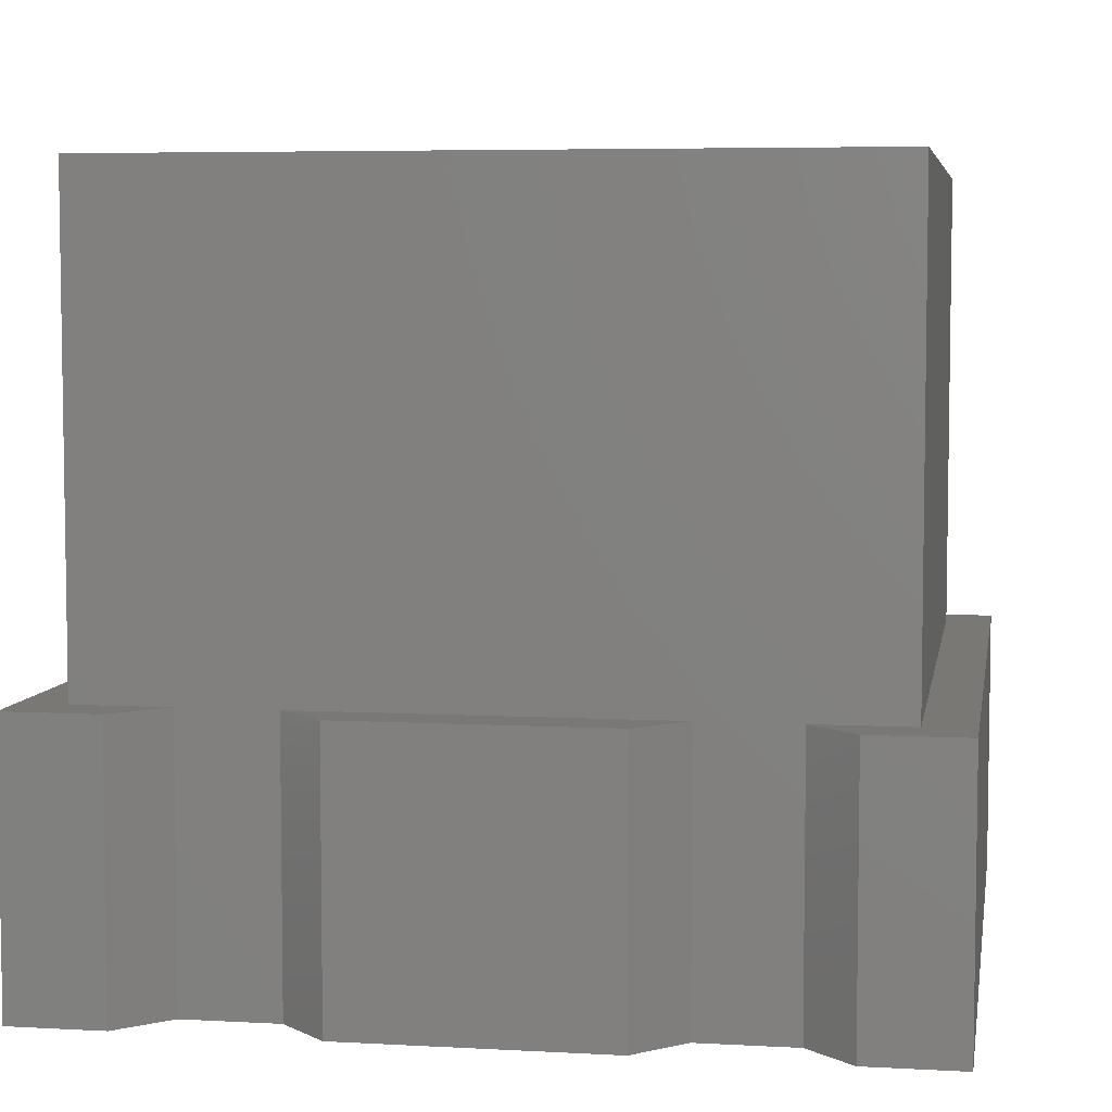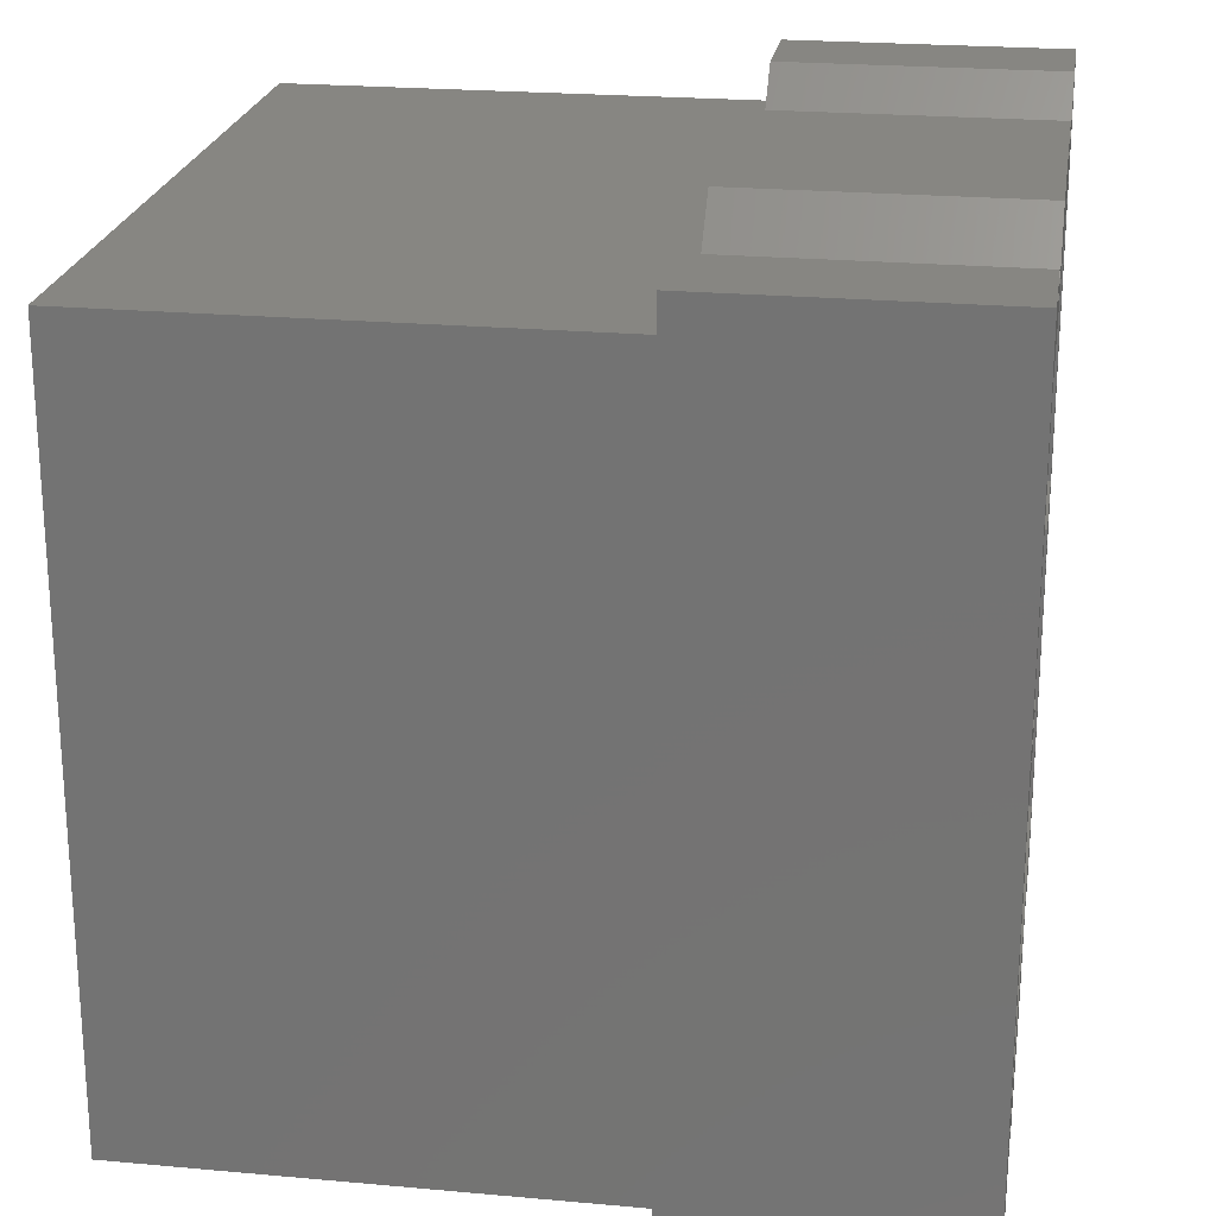
<metadata>
{"format":"stl","ext":"stl","renderer":"f3d","projection":"perspective","resolution":1024,"background":"white","views":[{"elev":5.7,"azim":-170.4,"up":"+Z"},{"elev":22.5,"azim":98.9,"up":"+Y"}]}
</metadata>
<code>
# stl→obj: 377 verts, 768 faces
v 9.558 5.793 26.66
v 9.502 5.468 26.8
v 9.502 5.468 26.66
v 9.558 5.793 26.8
v 9.498 6.063 26.66
v 9.498 6.063 26.8
v 9.344 6.245 26.8
v 9.344 6.245 26.66
v 9.076 5.134 26.8
v 8.721 5.083 26.66
v 9.076 5.134 26.66
v 8.721 5.083 26.8
v 9.133 6.349 26.8
v 9.133 6.349 26.66
v 8.797 6.379 26.8
v 8.899 6.381 26.66
v 8.797 6.379 26.66
v 8.899 6.381 26.8
v 8.679 6.368 26.8
v 8.679 6.368 26.66
v 8.721 5.928 26.66
v 8.721 5.928 26.8
v 9.339 5.256 26.8
v 9.339 5.256 26.66
v 9.359 6.245 25.82
v 9.148 6.349 25.82
v 8.813 6.379 25.82
v 8.695 6.368 25.82
v 9.354 5.256 25.82
v 9.517 5.468 25.82
v 8.736 5.083 25.82
v 9.091 5.134 25.82
v 8.915 6.381 25.82
v 9.573 5.793 25.82
v 9.513 6.063 25.82
v 8.736 5.928 25.82
v 6.151 4.674 26.8
v 5.658 5.565 26.8
v 5.441 4.674 26.8
v 5.93 5.565 26.8
v 5.796 6.526 26.8
v 5.803 6.472 26.66
v 5.658 5.565 26.66
v 5.796 6.526 26.66
v 5.441 4.674 26.66
v 5.674 5.565 25.82
v 5.811 6.526 25.82
v 5.93 5.565 26.66
v 6.151 4.674 26.66
v 5.456 4.674 25.82
v 6.166 4.674 25.82
v 5.946 5.565 25.82
v 12.75 8.25 15.8
v 12.75 9.25 11
v 12.75 8.25 11
v 12.75 9.25 15.8
v 9.811 7.689 16.3
v 9.5 7.451 15.8
v 9.811 7.689 15.8
v 9.5 7.451 16.3
v 10.15 8.25 15.8
v 10.05 8 16.3
v 10.05 8 15.8
v 10.15 8.25 16.3
v 8.362 7.301 16.3
v 8 7.451 15.8
v 8.362 7.301 15.8
v 8 7.451 16.3
v 7.451 9.5 16.3
v 7.689 9.811 15.8
v 7.451 9.5 15.8
v 7.689 9.811 16.3
v 9.138 7.301 16.3
v 8.75 7.25 15.8
v 9.138 7.301 15.8
v 8.75 7.25 16.3
v 7.451 8 16.3
v 7.689 7.689 15.8
v 7.689 7.689 16.3
v 7.451 8 15.8
v 7.347 8.25 16.3
v 7.347 8.25 15.8
v 9.811 9.811 15.8
v 10.05 9.5 16.3
v 10.05 9.5 15.8
v 9.811 9.811 16.3
v 4.75 9.25 15.8
v 4.75 8.25 15.8
v 7.347 9.25 15.8
v 8 10.05 15.8
v 8.362 10.2 15.8
v 8.75 10.25 15.8
v 9.138 10.2 15.8
v 9.5 10.05 15.8
v 10.15 9.25 15.8
v 15.5 9.25 11
v 15.5 8.25 11
v 15.5 15.5 11
v 3.031e-14 17.5 11
v 2 9.25 11
v 2 2 11
v 2 15.5 11
v 2 17.5 11
v 2 8.25 11
v 3 16.5 11
v 5 16.5 11
v 6 17.5 11
v 12.5 16.5 11
v 11.5 17.5 11
v 14.5 16.5 11
v 15.5 17.5 11
v 2.01 0.005025 11
v 1.269e-14 -3.172e-14 11
v 3 1 11
v 15.5 2 11
v 2.505 0.5025 11
v 5 1 11
v 6 -3.827e-14 11
v 12.5 1 11
v 11.5 -4.472e-14 11
v 14.5 1 11
v 15.5 -4.837e-14 11
v 17.5 -5.076e-14 11
v 17.5 17.5 11
v 4.75 8.25 11
v 4.75 9.25 11
v 10.15 9.25 16.3
v 8 10.05 16.3
v 7.347 9.25 16.3
v 8.75 10.25 16.3
v 9.138 10.2 16.3
v 8.362 10.2 16.3
v 9.5 10.05 16.3
v 3 1 16.3
v 2.003 -4.59e-14 16.3
v 1.803e-14 -4.597e-14 16.3
v 0.108 -4.597e-14 16.3
v 14.5 12.85 26.8
v 14.5 11.85 26.66
v 14.5 11.85 26.8
v 14.5 12.85 26.66
v 15.5 2 16.8
v 15.5 8.25 16.8
v 10.97 5.806 26.8
v 11.35 3.518 26.8
v 11.37 5.327 26.8
v 11.35 3 26.8
v 11.98 3.518 26.8
v 11.59 5.519 26.8
v 11.98 5.28 26.8
v 12.18 6.221 26.8
v 13.47 3.518 26.8
v 12.84 6.866 26.8
v 12.84 3.518 26.8
v 1 1 26.8
v 4.148 3 26.8
v 1 16.5 26.8
v 16.5 1 26.8
v 3 10.05 26.8
v 4.995 3 26.8
v 6.604 3 26.8
v 5.288 4.106 26.8
v 6.304 4.106 26.8
v 7.49 3 26.8
v 7.811 3 26.8
v 7.713 6.83 26.8
v 8.721 3 26.8
v 8.721 4.537 26.8
v 9.415 4.619 26.8
v 9.706 4.709 26.8
v 9.953 4.838 26.8
v 10.15 5.01 26.8
v 10.3 5.226 26.8
v 10.39 5.492 26.8
v 10.42 5.814 26.8
v 13.47 3 26.8
v 14.5 10.05 26.8
v 14.5 11.05 26.8
v 14.5 13.65 26.8
v 14.5 14.65 26.8
v 3 14.65 26.8
v 16.5 16.5 26.8
v 3 13.65 26.8
v 3 11.85 26.8
v 3 11.05 26.8
v 3 12.85 26.8
v 5.27 6.871 26.8
v 5.179 6.327 26.8
v 6.249 6.951 26.8
v 7.974 6.865 26.8
v 8.267 6.892 26.8
v 8.551 6.909 26.8
v 8.788 6.915 26.8
v 9.405 6.859 26.8
v 9.683 6.786 26.8
v 9.925 6.675 26.8
v 10.13 6.526 26.8
v 10.29 6.336 26.8
v 10.39 6.1 26.8
v 12.21 6.951 26.8
v 7.811 6.27 26.8
v 3 10.05 26.66
v 14.5 10.05 26.66
v 3 11.05 26.66
v 14.5 11.05 26.66
v 3 14.65 26.66
v 14.5 14.65 26.66
v 1.692e-14 2.041e-14 16.8
v 1 1 16.8
v 3.454e-14 17.5 16.8
v 2.011 0.009422 16.8
v 2.505 0.505 16.8
v 3 1 16.8
v 1 16.5 16.8
v 2 17.5 16.8
v 3 16.5 16.8
v 5 16.5 16.8
v 6 17.5 16.8
v 15.5 3.473e-15 16.8
v 16.5 1 16.8
v 14.5 1 16.8
v 17.5 1.371e-15 16.8
v 16.5 16.5 16.8
v 15.5 17.5 16.8
v 14.5 16.5 16.8
v 17.5 17.5 16.8
v 2 2 16.8
v 2 8.25 16.8
v 6 1.386e-14 16.8
v 5 1 16.8
v 3 13.65 26.66
v 14.5 13.65 26.66
v 8.75 8.25 21.8
v 12.5 1 16.8
v 11.5 7.681e-15 16.8
v 12.5 16.5 16.8
v 11.5 17.5 16.8
v 8.551 6.909 26.66
v 8.788 6.915 26.66
v 3 11.85 26.66
v 3 12.85 26.66
v 7.713 6.83 26.66
v 7.811 6.27 26.66
v 7.811 3 26.66
v 8.721 3 26.66
v 7.974 6.865 26.66
v 8.267 6.892 26.66
v 10.39 5.492 26.66
v 10.3 5.226 26.66
v 7.49 3 26.66
v 6.249 6.951 26.66
v 7.98 6.865 26.35
v 7.719 6.828 26.35
v 2 2 23.8
v 8.75 2 21.8
v 14.45 2 23.8
v 2.987 2 23.8
v 14.45 2 26.35
v 2.987 2 26.35
v 15.5 2 23.8
v 8.273 6.892 26.35
v 9.415 4.619 26.66
v 8.721 4.537 26.66
v 9.706 4.709 26.66
v 5.179 6.327 26.66
v 4.148 3 26.66
v 10.97 5.806 26.66
v 11.37 5.327 26.66
v 12.84 3.518 26.66
v 13.47 3.518 26.66
v 10.13 6.526 26.66
v 10.29 6.336 26.66
v 12.21 6.951 26.66
v 12.84 6.866 26.66
v 9.953 4.838 26.66
v 8.557 6.909 26.35
v 10.42 5.814 26.66
v 9.925 6.675 26.66
v 12.18 6.221 26.66
v 11.59 5.519 26.66
v 5.288 4.106 26.66
v 4.995 3 26.66
v 11.35 3.518 26.66
v 11.98 3.518 26.66
v 11.35 3 26.66
v 15.5 8.25 23.8
v 14.45 8.25 26.35
v 2.987 8.25 23.8
v 14.45 8.25 23.8
v 2.987 8.25 26.35
v 2 8.25 23.8
v 12.18 6.221 26.35
v 11.99 5.28 26.35
v 11.59 5.519 26.35
v 11.38 5.332 26.35
v 11.36 3.518 26.35
v 10.98 5.811 26.35
v 11.99 3.518 26.35
v 5.285 6.872 26.35
v 4.163 3 26.35
v 5.185 6.329 26.35
v 6.255 6.951 26.35
v 7.496 3 26.35
v 8.763 6.914 26.35
v 8.796 6.915 26.35
v 9.314 6.869 26.35
v 9.405 6.861 26.35
v 9.688 6.786 26.35
v 9.931 6.675 26.35
v 10.13 6.526 26.35
v 10.29 6.336 26.35
v 10.39 6.1 26.35
v 12.22 6.953 26.35
v 10.43 5.814 26.35
v 12.85 6.867 26.35
v 12.86 3.518 26.35
v 13.48 3.518 26.35
v 13.49 3 26.35
v 5.011 3 26.35
v 6.61 3 26.35
v 5.294 4.106 26.35
v 6.31 4.104 26.35
v 7.827 3 26.35
v 7.817 6.27 26.35
v 8.726 3 26.35
v 11.36 3 26.35
v 8.726 4.535 26.35
v 9.421 4.619 26.35
v 9.659 4.69 26.35
v 9.698 4.702 26.35
v 9.958 4.838 26.35
v 10.16 5.01 26.35
v 10.3 5.226 26.35
v 10.4 5.492 26.35
v 6.604 3 26.66
v 5.27 6.871 26.66
v 10.39 6.1 26.66
v 2 9.25 16.8
v 2 15.5 16.8
v 9.683 6.786 26.66
v 9.405 6.859 26.66
v 13.47 3 26.66
v 10.15 5.01 26.66
v 6.304 4.106 26.66
v 11.98 5.28 26.66
v 15.5 9.25 16.8
v 8.75 9.25 21.8
v 14.5 10.05 26.38
v 3 9.25 26.38
v 3 10.05 26.38
v 14.5 9.25 26.38
v 12.18 6.219 26.4
v 9.703 4.704 26.5
v 9.418 4.619 26.5
v 15.5 9.25 23.8
v 15.5 15.5 16.8
v 15.5 15.5 23.8
v 3 13.65 26.38
v 14.5 13.65 26.38
v 2 15.5 23.8
v 2 9.25 23.8
v 14.5 15.5 23.8
v 14.5 9.25 23.8
v 3 12.85 26.38
v 14.5 12.85 26.38
v 3 14.65 26.38
v 14.5 14.65 26.38
v 9.687 6.787 26.44
v 8.75 15.5 21.8
v 14.5 15.5 26.38
v 3 15.5 23.8
v 3 15.5 26.38
v 3 11.85 26.38
v 14.5 11.05 26.38
v 3 11.05 26.38
v 14.5 11.85 26.38
v 3 9.25 23.8
f 1 2 3
f 2 1 4
f 5 4 1
f 4 5 6
f 5 7 6
f 7 5 8
f 9 10 11
f 10 9 12
f 13 8 14
f 8 13 7
f 15 16 17
f 16 15 18
f 19 17 20
f 17 19 15
f 19 21 22
f 21 19 20
f 18 14 16
f 14 18 13
f 22 15 19
f 15 22 12
f 15 12 9
f 15 9 18
f 18 9 13
f 13 9 23
f 13 23 7
f 7 23 2
f 7 2 6
f 6 2 4
f 22 10 12
f 10 22 21
f 23 11 24
f 11 23 9
f 3 23 24
f 23 3 2
f 14 25 26
f 25 14 8
f 20 27 28
f 27 20 17
f 29 3 24
f 3 29 30
f 11 31 32
f 31 11 10
f 17 33 27
f 33 17 16
f 24 32 29
f 32 24 11
f 34 5 1
f 5 34 35
f 20 36 21
f 36 20 28
f 35 8 5
f 8 35 25
f 30 1 3
f 1 30 34
f 21 31 10
f 31 21 36
f 16 26 33
f 26 16 14
f 27 36 28
f 36 27 31
f 31 27 32
f 32 27 33
f 32 33 26
f 32 26 29
f 29 26 25
f 29 25 30
f 30 25 35
f 30 35 34
f 37 38 39
f 38 37 40
f 38 40 41
f 38 42 43
f 42 38 41
f 42 41 44
f 38 45 39
f 45 38 43
f 42 46 43
f 46 42 47
f 47 42 44
f 48 37 49
f 37 48 40
f 42 40 48
f 40 42 41
f 41 42 44
f 43 50 45
f 50 43 46
f 46 51 50
f 51 46 52
f 52 46 47
f 47 48 52
f 48 47 42
f 42 47 44
f 49 50 51
f 50 49 45
f 37 45 49
f 45 37 39
f 52 49 51
f 49 52 48
f 53 54 55
f 54 53 56
f 57 58 59
f 58 57 60
f 61 62 63
f 62 61 64
f 65 66 67
f 66 65 68
f 69 70 71
f 70 69 72
f 73 74 75
f 74 73 76
f 77 78 79
f 78 77 80
f 81 80 77
f 80 81 82
f 60 75 58
f 75 60 73
f 83 84 85
f 84 83 86
f 87 82 88
f 82 87 89
f 82 89 80
f 80 89 71
f 80 71 78
f 78 71 70
f 78 70 66
f 66 70 90
f 66 90 67
f 67 90 91
f 67 91 74
f 74 91 92
f 74 92 75
f 75 92 93
f 75 93 58
f 58 93 94
f 58 94 59
f 59 94 83
f 59 83 63
f 63 83 85
f 63 85 61
f 61 85 95
f 61 95 56
f 61 56 53
f 68 78 66
f 78 68 79
f 96 55 54
f 55 96 97
f 97 96 98
f 99 100 101
f 100 99 102
f 102 99 103
f 101 100 104
f 102 103 105
f 102 105 98
f 98 105 106
f 98 106 107
f 98 107 108
f 108 107 109
f 98 108 110
f 98 110 111
f 99 112 113
f 112 99 101
f 112 101 114
f 114 101 115
f 112 114 116
f 114 115 117
f 117 115 118
f 118 115 119
f 118 119 120
f 119 115 121
f 121 115 122
f 122 115 123
f 123 115 97
f 123 97 98
f 123 98 111
f 123 111 124
f 100 125 104
f 125 100 126
f 85 127 95
f 127 85 84
f 72 90 70
f 90 72 128
f 69 89 129
f 89 69 71
f 130 93 92
f 93 130 131
f 59 62 57
f 62 59 63
f 126 88 125
f 88 126 87
f 128 91 90
f 91 128 132
f 131 94 93
f 94 131 133
f 76 67 74
f 67 76 65
f 133 83 94
f 83 133 86
f 132 92 91
f 92 132 130
f 112 134 135
f 134 112 116
f 134 116 114
f 135 113 112
f 113 135 136
f 136 135 137
f 127 69 129
f 69 127 72
f 72 127 128
f 128 127 132
f 132 127 130
f 130 127 131
f 131 127 133
f 133 127 86
f 86 127 84
f 77 64 81
f 64 77 79
f 64 79 68
f 64 68 65
f 64 65 76
f 64 76 73
f 64 73 60
f 64 60 57
f 64 57 62
f 138 139 140
f 139 138 141
f 142 97 115
f 97 142 143
f 144 145 146
f 145 144 147
f 146 145 148
f 146 148 149
f 149 148 150
f 149 150 151
f 152 153 154
f 155 156 157
f 156 155 158
f 157 156 159
f 156 158 160
f 160 158 161
f 160 161 162
f 162 161 163
f 161 158 164
f 164 158 165
f 164 165 166
f 165 158 167
f 167 158 147
f 167 147 168
f 168 147 169
f 169 147 170
f 170 147 171
f 171 147 172
f 172 147 173
f 173 147 174
f 174 147 175
f 175 147 144
f 147 158 176
f 176 158 152
f 152 158 177
f 177 158 178
f 178 158 140
f 140 158 138
f 138 158 179
f 179 158 180
f 157 181 182
f 181 157 183
f 183 157 184
f 184 157 159
f 184 159 185
f 183 184 186
f 182 181 180
f 182 180 158
f 138 183 186
f 183 138 179
f 178 184 185
f 184 178 140
f 159 187 177
f 187 159 156
f 187 156 188
f 177 187 189
f 177 189 166
f 166 189 164
f 177 166 190
f 177 190 191
f 177 191 192
f 177 192 193
f 177 193 194
f 177 194 195
f 177 195 196
f 177 196 197
f 177 197 198
f 177 198 199
f 177 199 175
f 177 175 144
f 177 144 200
f 177 200 153
f 177 153 152
f 201 166 165
f 202 177 203
f 177 202 159
f 178 204 205
f 204 178 185
f 180 206 207
f 206 180 181
f 208 209 210
f 209 208 211
f 209 211 212
f 209 212 213
f 210 214 215
f 214 210 209
f 215 214 216
f 217 107 106
f 107 217 218
f 219 220 221
f 220 219 222
f 220 222 223
f 223 224 225
f 224 223 226
f 226 223 222
f 104 227 101
f 227 104 228
f 229 117 118
f 117 229 230
f 231 179 232
f 179 231 183
f 81 88 82
f 143 55 97
f 55 143 53
f 53 143 61
f 61 143 64
f 64 143 81
f 88 104 125
f 104 88 228
f 228 88 81
f 228 81 143
f 228 143 233
f 229 234 230
f 234 229 235
f 236 218 217
f 218 236 237
f 193 238 239
f 238 193 192
f 235 118 120
f 118 235 229
f 240 140 139
f 140 240 184
f 138 241 141
f 241 138 186
f 242 201 243
f 201 242 166
f 241 184 240
f 184 241 186
f 223 158 220
f 158 223 182
f 243 165 244
f 165 243 201
f 165 245 244
f 245 165 167
f 224 124 111
f 124 224 226
f 155 214 209
f 214 155 157
f 190 242 246
f 242 190 166
f 191 246 247
f 246 191 190
f 124 222 123
f 222 124 226
f 210 103 99
f 103 210 215
f 107 237 109
f 237 107 218
f 134 211 135
f 211 134 212
f 212 134 213
f 173 248 249
f 248 173 174
f 189 250 164
f 250 189 251
f 252 242 253
f 242 252 246
f 254 255 227
f 255 254 256
f 256 254 257
f 256 257 258
f 258 257 259
f 255 260 142
f 260 255 256
f 247 252 261
f 252 247 246
f 168 262 263
f 262 168 169
f 169 264 262
f 264 169 170
f 208 113 136
f 113 208 99
f 99 208 210
f 265 156 266
f 156 265 188
f 267 146 268
f 146 267 144
f 152 269 270
f 269 152 154
f 198 271 272
f 271 198 197
f 153 273 274
f 273 153 200
f 170 275 264
f 275 170 171
f 238 261 276
f 261 238 247
f 174 277 248
f 277 174 175
f 168 245 167
f 245 168 263
f 197 278 271
f 278 197 196
f 149 279 280
f 279 149 151
f 160 281 282
f 281 160 162
f 148 283 284
f 283 148 145
f 211 137 135
f 137 211 136
f 136 211 208
f 283 147 285
f 147 283 145
f 286 233 143
f 287 288 289
f 288 287 290
f 233 291 228
f 291 233 289
f 289 233 286
f 291 289 288
f 292 293 294
f 295 296 297
f 296 295 298
f 298 295 294
f 298 294 293
f 290 299 300
f 299 290 287
f 300 299 301
f 299 287 302
f 302 287 253
f 302 253 303
f 253 287 252
f 252 287 261
f 261 287 276
f 276 287 304
f 304 287 305
f 305 287 306
f 306 287 307
f 307 287 308
f 308 287 309
f 309 287 310
f 310 287 311
f 311 287 312
f 312 287 313
f 312 313 314
f 314 313 297
f 313 287 315
f 315 287 316
f 316 287 317
f 317 287 318
f 318 287 258
f 259 300 258
f 300 259 290
f 258 300 319
f 258 319 320
f 320 319 321
f 320 321 322
f 258 320 303
f 258 303 323
f 323 303 253
f 323 253 324
f 258 323 325
f 258 325 326
f 326 325 327
f 326 327 328
f 326 328 329
f 326 329 330
f 326 330 331
f 326 331 332
f 326 332 333
f 326 333 334
f 326 334 314
f 326 314 297
f 326 297 296
f 258 326 318
f 257 290 259
f 290 257 288
f 161 250 335
f 250 161 164
f 265 187 188
f 187 265 336
f 199 277 175
f 277 199 337
f 102 338 100
f 338 102 339
f 196 340 278
f 340 196 195
f 194 239 341
f 239 194 193
f 156 282 266
f 282 156 160
f 147 342 285
f 342 147 176
f 172 249 343
f 249 172 173
f 192 247 238
f 247 192 191
f 171 343 275
f 343 171 172
f 200 267 273
f 267 200 144
f 146 280 268
f 280 146 149
f 153 269 154
f 269 153 274
f 344 161 335
f 161 344 163
f 189 336 251
f 336 189 187
f 162 344 281
f 344 162 163
f 291 257 254
f 257 291 288
f 287 256 258
f 256 287 289
f 195 341 340
f 341 195 194
f 279 150 345
f 150 279 151
f 345 148 284
f 148 345 150
f 152 342 176
f 342 152 270
f 101 142 115
f 142 101 227
f 142 227 255
f 260 143 142
f 143 260 286
f 198 337 199
f 337 198 272
f 228 254 227
f 254 228 291
f 244 325 323
f 325 244 245
f 324 244 323
f 244 324 243
f 289 260 256
f 260 289 286
f 324 242 243
f 242 324 253
f 284 296 298
f 296 284 283
f 268 294 295
f 294 268 280
f 180 232 179
f 232 180 207
f 100 87 126
f 87 100 338
f 87 338 129
f 129 338 346
f 346 338 347
f 54 346 96
f 346 54 56
f 346 56 95
f 346 95 127
f 346 127 129
f 129 89 87
f 348 349 350
f 349 348 351
f 251 303 250
f 303 251 302
f 341 306 307
f 306 341 305
f 305 341 239
f 266 319 300
f 319 266 282
f 292 352 293
f 293 279 345
f 279 293 352
f 292 294 352
f 249 332 343
f 332 249 333
f 310 278 309
f 278 310 271
f 326 342 318
f 342 326 285
f 296 285 326
f 285 296 283
f 329 353 330
f 353 329 328
f 353 328 354
f 353 354 262
f 353 262 264
f 355 356 346
f 356 355 357
f 358 232 359
f 232 358 231
f 204 159 202
f 159 204 185
f 320 250 303
f 250 320 335
f 239 304 305
f 304 239 276
f 276 239 238
f 274 313 315
f 313 274 273
f 301 336 265
f 336 301 299
f 295 267 268
f 267 295 297
f 231 181 183
f 181 231 206
f 271 311 272
f 311 271 310
f 263 328 327
f 328 263 354
f 354 263 262
f 281 322 321
f 322 281 344
f 279 294 280
f 273 297 313
f 297 273 267
f 317 269 316
f 269 317 270
f 248 333 249
f 333 248 334
f 279 352 294
f 178 203 177
f 203 178 205
f 337 314 277
f 314 337 312
f 353 331 330
f 331 353 275
f 275 353 264
f 338 360 361
f 360 338 339
f 362 355 363
f 355 362 357
f 141 364 365
f 364 141 241
f 272 312 337
f 312 272 311
f 263 325 245
f 325 263 327
f 322 335 320
f 335 322 344
f 275 332 331
f 332 275 343
f 300 265 266
f 265 300 301
f 207 366 367
f 366 207 206
f 308 341 307
f 341 308 368
f 341 368 340
f 357 369 356
f 370 371 362
f 371 370 372
f 369 360 339
f 360 369 362
f 362 369 357
f 360 362 371
f 373 374 375
f 374 373 376
f 293 284 298
f 284 293 345
f 302 336 299
f 336 302 251
f 281 319 282
f 319 281 321
f 278 308 309
f 308 278 368
f 368 278 340
f 277 334 248
f 334 277 314
f 205 375 374
f 375 205 204
f 350 203 348
f 203 350 202
f 274 316 269
f 316 274 315
f 373 139 376
f 139 373 240
f 360 377 361
f 377 360 371
f 270 318 342
f 318 270 317
f 361 347 338
f 347 361 363
f 363 361 377
f 363 377 351
f 351 377 349
f 347 355 346
f 355 347 363
f 234 120 119
f 120 234 235
f 141 376 139
f 207 359 232
f 348 363 351
f 363 348 362
f 362 348 203
f 362 203 374
f 374 203 205
f 362 374 376
f 362 376 365
f 365 376 141
f 362 365 359
f 362 359 367
f 367 359 207
f 362 367 370
f 216 106 105
f 106 216 217
f 217 216 214
f 108 225 110
f 225 108 236
f 225 236 223
f 223 236 182
f 182 236 217
f 182 217 214
f 182 214 157
f 358 365 364
f 365 358 359
f 158 221 220
f 221 158 234
f 234 158 230
f 230 158 213
f 213 158 209
f 209 158 155
f 230 114 117
f 114 230 134
f 134 230 213
f 221 119 121
f 119 221 234
f 219 121 122
f 121 219 221
f 109 236 108
f 236 109 237
f 222 122 123
f 122 222 219
f 225 111 110
f 111 225 224
f 372 367 366
f 367 372 370
f 346 98 96
f 98 346 356
f 377 350 349
f 350 377 371
f 350 371 202
f 202 371 375
f 375 371 373
f 373 371 240
f 240 371 364
f 364 371 358
f 358 371 366
f 366 371 372
f 358 206 231
f 206 358 366
f 241 240 364
f 204 202 375
f 356 102 98
f 102 356 339
f 339 356 369
f 103 216 105
f 216 103 215

</code>
